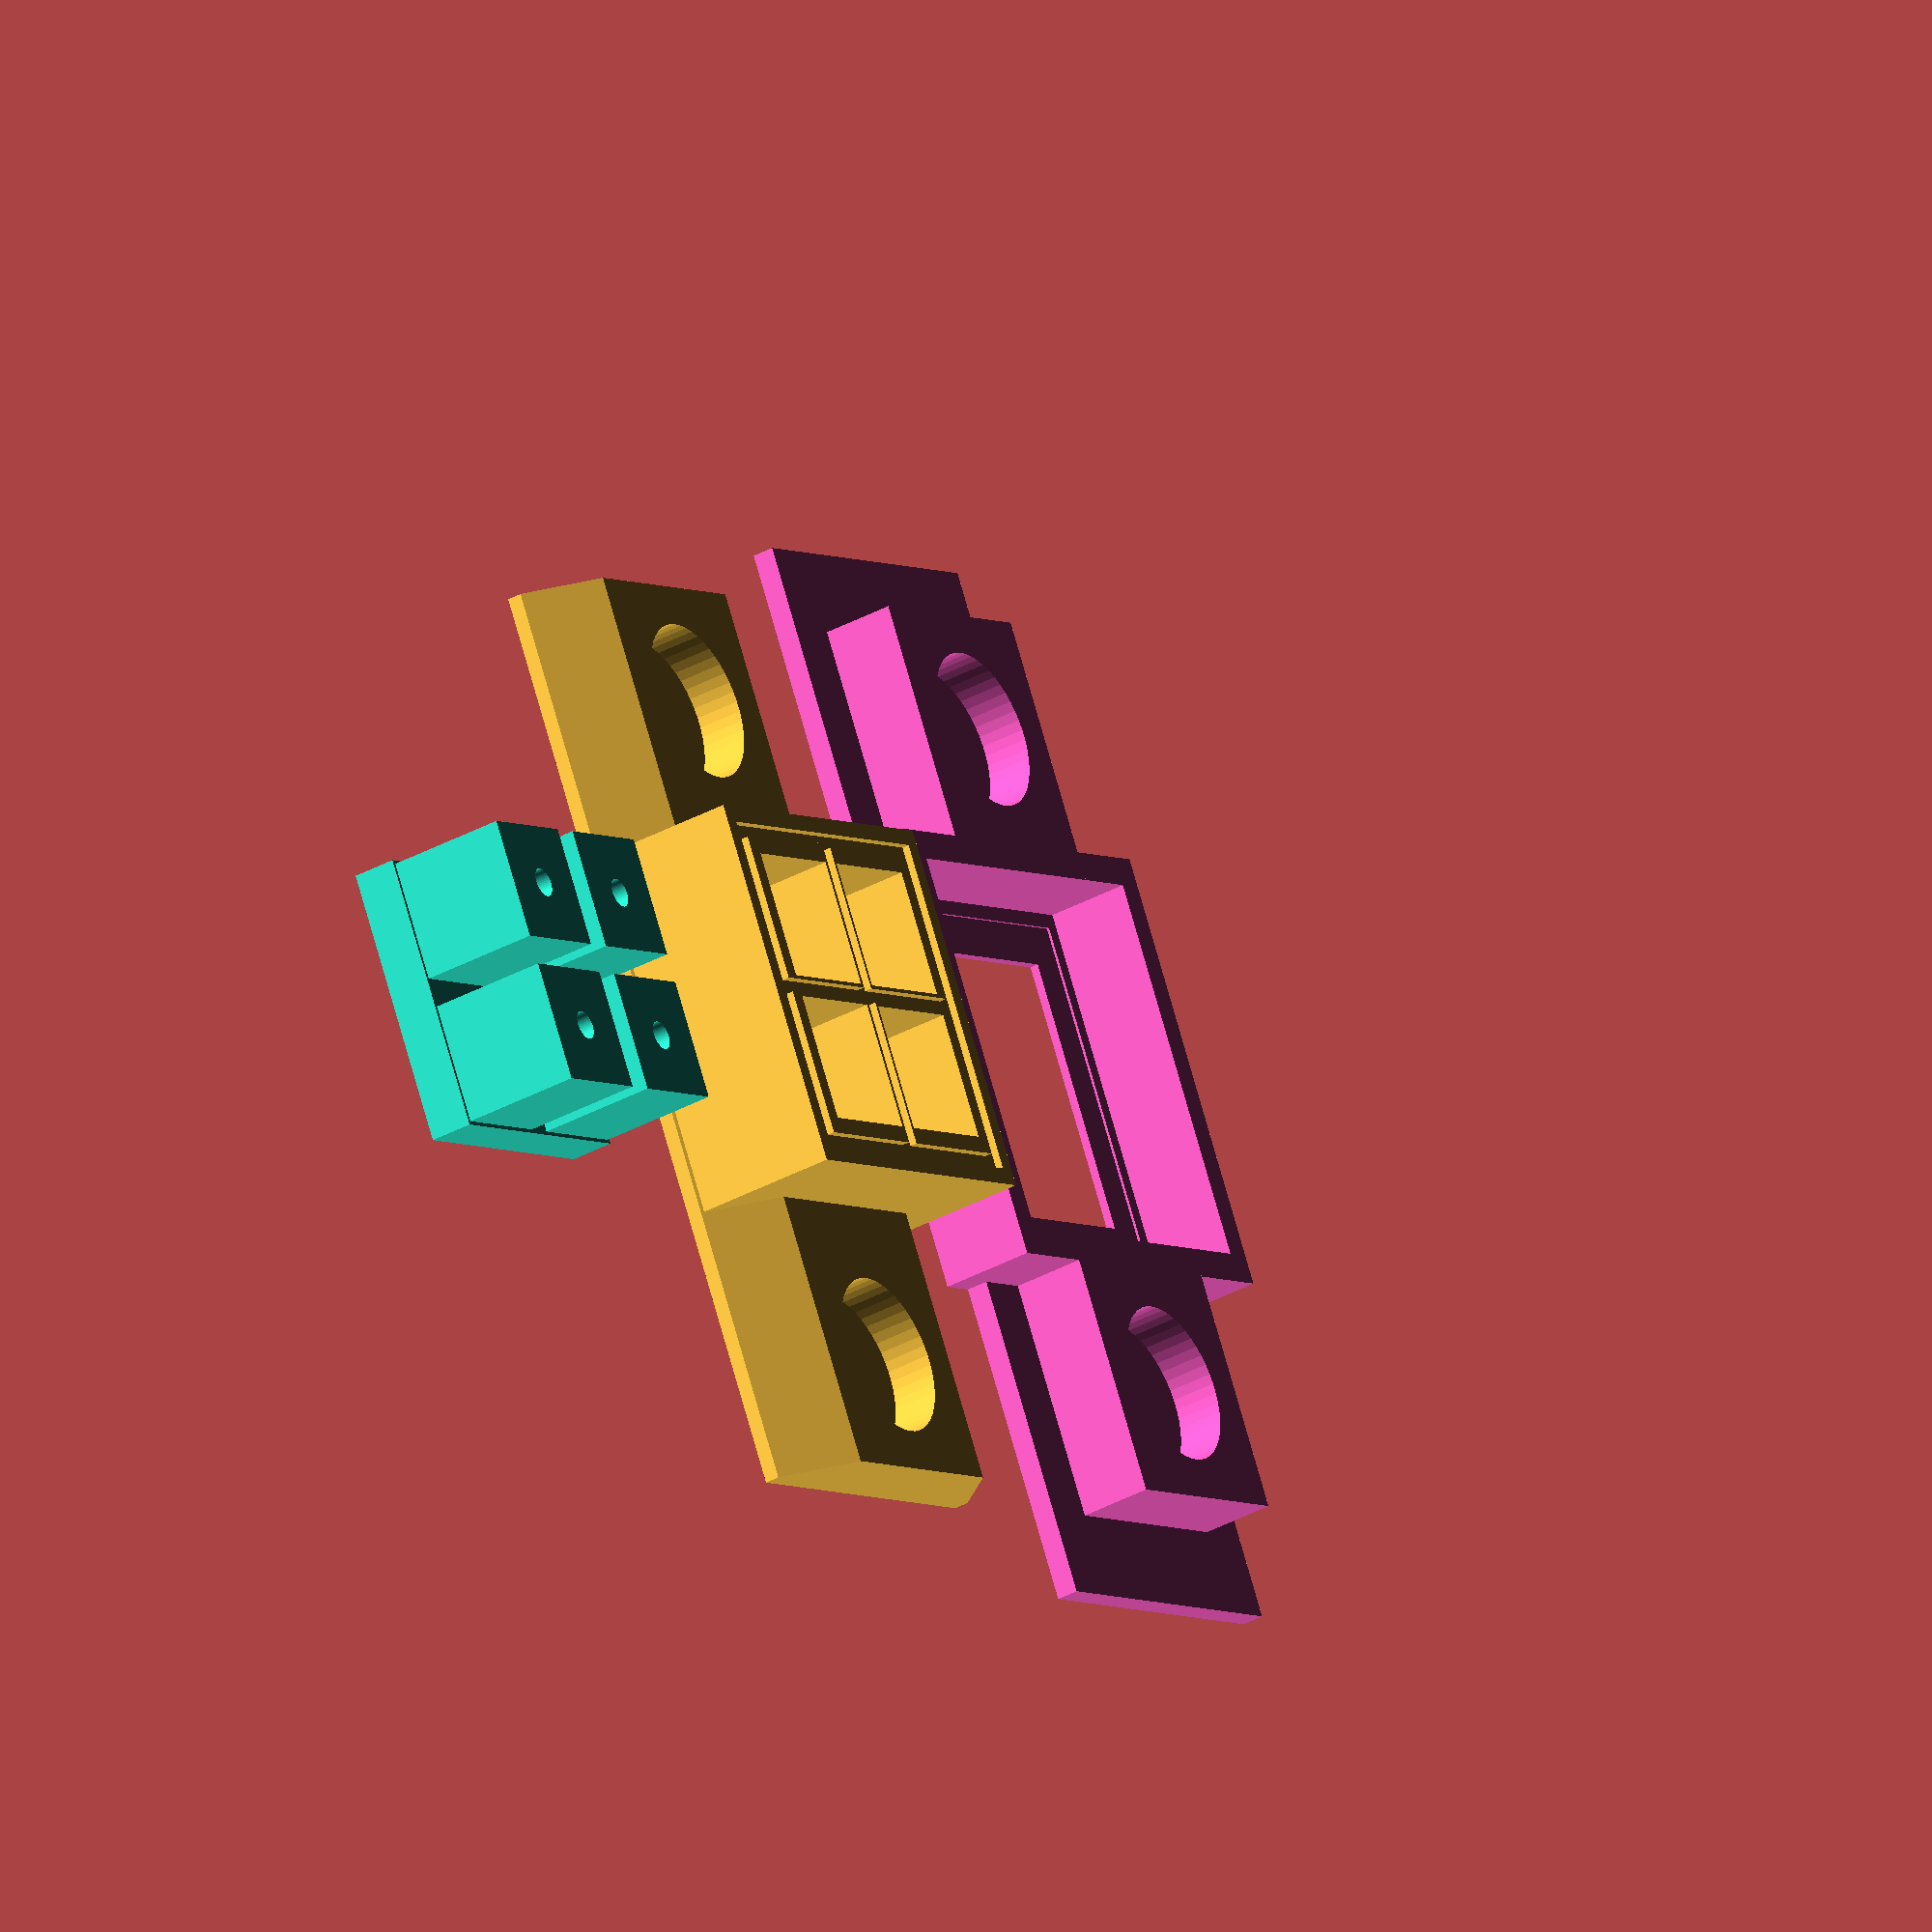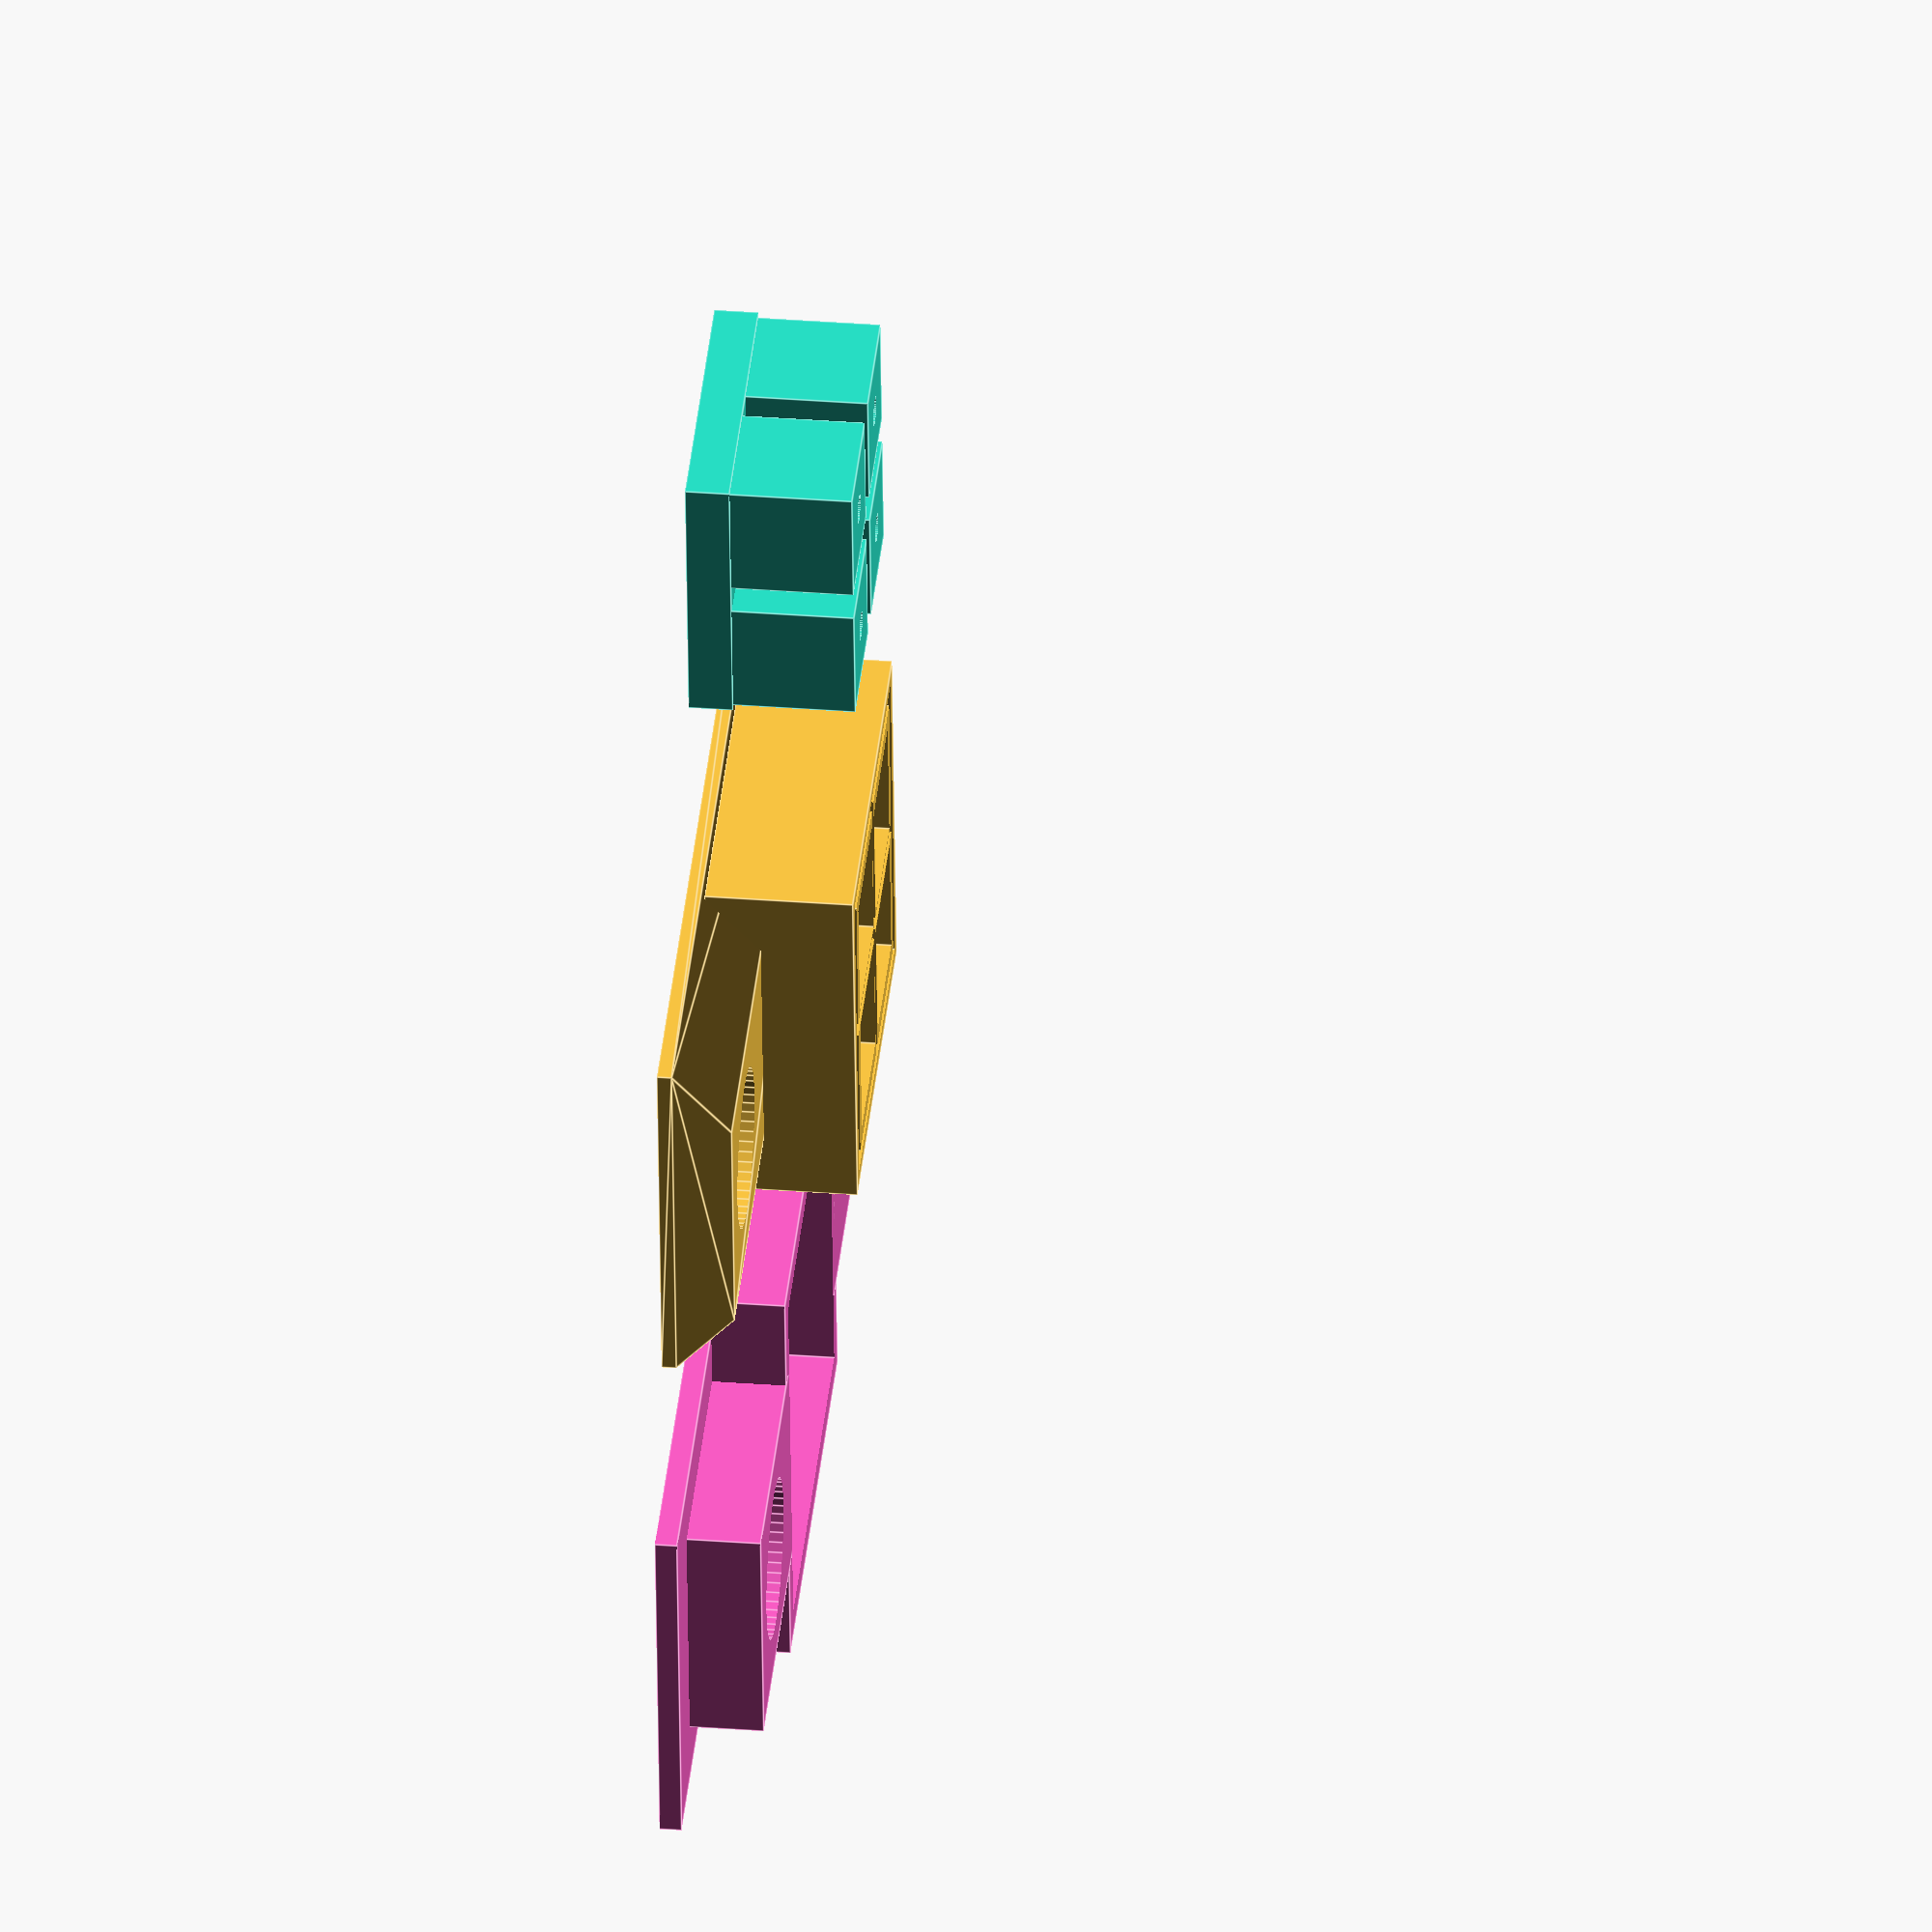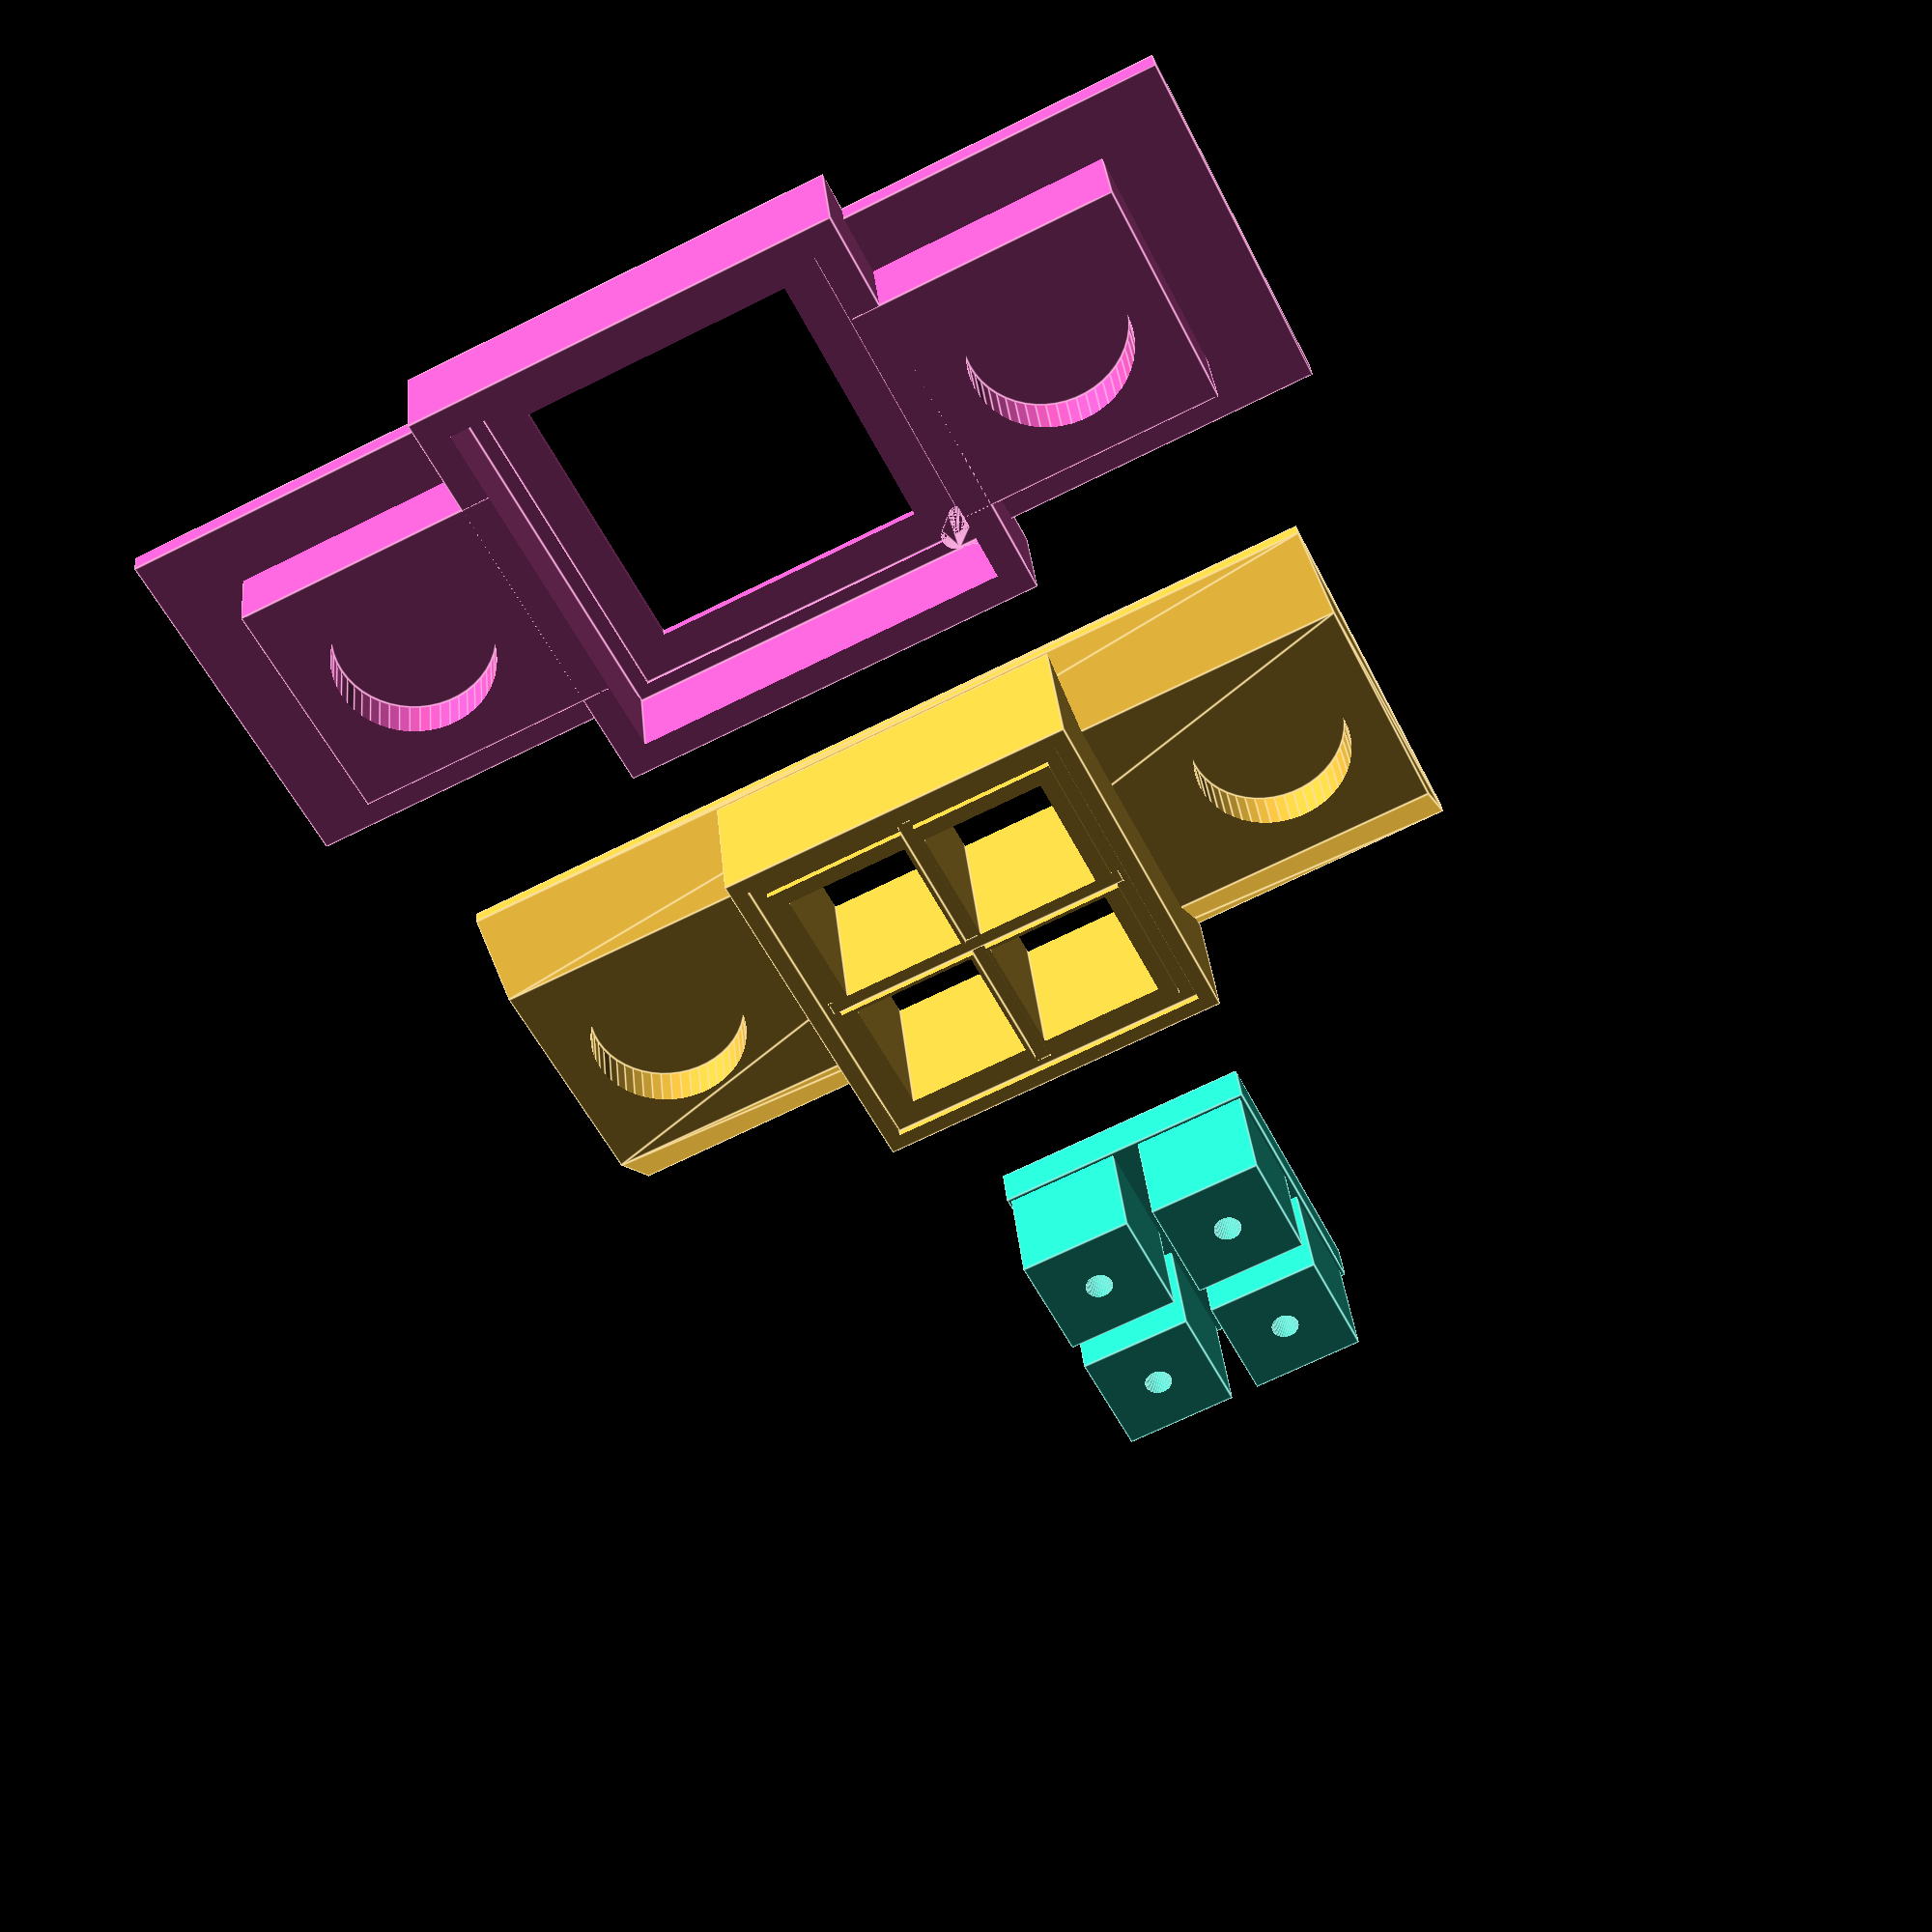
<openscad>
$fn=50;

// size of the coverglass
coverslip_dims_x = 24;
coverslip_dims_y = 24;
coverslip_dims_z = 0.17;


coverslip_inner_brim_width = 2.5; // support space beneath coverslip edges
coverslip_outer_brim_width = 2.5; // support space beyond coverslip

// dimensions of the base 'slide' -- to fit into a standard holder
base_width = 75; // standard microscope slide = 75
base_depth = 25; // standard microscope slide = 25
base_thickness = 1.5;

// outer well properties - well within which the coverglass sits
well_thickness = 2;
well_height = 5;

// lid and main sample buffer well
lid_height = 10;
lid_gap = 1;    // gap between any side of the lid and the outer well on the slide part

total_sub_wells = 4;
inner_well_thickness = 1.5;
lid_plug_gap = 0.5;       // space between the plug wall and the well wall.
plug_gap_from_sample = 3; // space between bottom of the plug and the **bottom** of the coverslip

lid_seal_thickness = 1;

// magnetic wings
magnet_thickness = 3.2;
magnet_radius = 5.5;


show_coverslip = false; // adds a coverslip to the model -- set to false before you print!
show_cross_section = false; // adds a box to show a cross section -- set to false before you print!

// calculated dims etc

//centering
centre_x = base_width / 2;
centre_y = base_depth / 2;

// coverslip viewing hole
coverslip_hole_x = coverslip_dims_x - 2*coverslip_inner_brim_width;
coverslip_hole_y = coverslip_dims_y - 2*coverslip_inner_brim_width;

// outer well dims
well_width_x = coverslip_dims_x + coverslip_outer_brim_width + 2*well_thickness;
well_width_y = coverslip_dims_y + coverslip_outer_brim_width + 2*well_thickness;
well_hole_x = coverslip_dims_x + coverslip_outer_brim_width;
well_hole_y = coverslip_dims_y + coverslip_outer_brim_width;

lid_width_x = well_width_x - 2*well_thickness - lid_gap;
lid_width_y = well_width_y - 2*well_thickness - lid_gap;

lid_hole_x = coverslip_hole_x; //lid_width_x - 2*lid_thickness;
lid_hole_y = coverslip_hole_y; //lid_width_y - 2*lid_thickness;

lid_thickness_x = (lid_width_x - lid_hole_x)/2;
lid_thickness_y = (lid_width_y - lid_hole_y)/2;


lid_seal_groove_x = lid_hole_x + lid_thickness_x + lid_seal_thickness;
lid_seal_groove_y = lid_hole_y + lid_thickness_y + lid_seal_thickness;

wing_width_y = 3*magnet_radius;
wing_width_x = well_width_x + wing_width_y + wing_width_y;
        
// This module splits up the observation chamber into smaller wells
module lid_wells(num_wells=4,x_bounds=30, y_bounds=30, z_bounds=10,well_gap=3.5,gasket_width=2, outside_penetration) {
    
    // echo(floor(pow(num_wells,0.5)));
    
    num_wells_x = floor(pow(num_wells,0.5));
    num_wells_y = ceil(num_wells / num_wells_x);
    
    //echo(str("wells in x: ",num_wells_x));
    //echo(str("wells in y: ",num_wells_y));
    //echo(str("max x: ",x_bounds));
    //echo(str("max y: ",y_bounds));
    //echo(str("gap: ",well_gap));
    
    sub_well_x = (x_bounds - (num_wells_x-1)*well_gap)/num_wells_x;
    sub_well_y = (y_bounds - (num_wells_y-1)*well_gap)/num_wells_y;
    
    echo(str("well size: ",sub_well_x," mm by ", sub_well_y, " mm"));
    echo(str("well gap: ",well_gap, " mm"));    
    
    well_vol = sub_well_x * sub_well_y * z_bounds;
    echo(str("well area: ", (sub_well_x * sub_well_y)/100," cm2"));
    echo(str("max. volume (without lid): ",well_vol," ul per well"));
    
    if (num_wells > 1) {
    
        union() {
        for (ix = [1:num_wells_x]) {
            for (iy = [1:num_wells_y]) {
                    sub_well_offset_x = (ix-1)*(sub_well_x + well_gap);
                    sub_well_offset_y = (iy-1)*(sub_well_y + well_gap);
                
                    translate([sub_well_offset_x, sub_well_offset_y, -z_bounds])
                    cube([sub_well_x, sub_well_y, 3* z_bounds]);
                }
            }
        
        // gasket strips along x
        for (gx = [1:num_wells_x-1]) {
            gasket_offset_x = gx*(sub_well_x + well_gap) - 0.5*well_gap - 0.5*gasket_width;
            translate([gasket_offset_x, - (0.5*outside_penetration), z_bounds - 0.5*gasket_width])
            cube([gasket_width, y_bounds + outside_penetration, 2* z_bounds]);
            }
        
        // gasket strips along y
        for (gy = [1:num_wells_y - 1]) {
            gasket_offset_y = gy*(sub_well_y + well_gap) - 0.5*well_gap - 0.5*gasket_width;
            translate([-(0.5*outside_penetration), gasket_offset_y, z_bounds - 0.5*gasket_width])
            cube([x_bounds + outside_penetration, gasket_width, 2* z_bounds]);
        }
    }
    } else {
        translate([0, 0, -z_bounds]) cube([x_bounds, y_bounds, 3*z_bounds]);
    }
}

// This module generates a snug-fitting lid with plugs to reduce the buffer volume and limit oxygen ingress
module lid_plugs(num_wells=4,x_bounds=30, y_bounds=30, z_bounds=10,well_gap=3.5,gasket_width=2) {
    
    // echo(floor(pow(num_wells,0.5)));
    
    num_wells_x = floor(pow(num_wells,0.5));
    num_wells_y = ceil(num_wells / num_wells_x);
    
    //echo(str("wells in x: ",num_wells_x));
    //echo(str("wells in y: ",num_wells_y));
    //echo(str("max x: ",x_bounds));
    //echo(str("max y: ",y_bounds));
    //echo(str("gap: ",well_gap));
    
    sub_well_x = (x_bounds - (num_wells_x-1)*well_gap)/num_wells_x - lid_plug_gap;
    sub_well_y = (y_bounds - (num_wells_y-1)*well_gap)/num_wells_y - lid_plug_gap;
    
    //echo(str("well size x: ",sub_well_x));
    //echo(str("well size y: ",sub_well_y));
    //echo(str("well gap: ",well_gap));
    
    well_vol = floor((sub_well_x * sub_well_y * plug_gap_from_sample) + 3.141*z_bounds);
    echo(str("max. volume (with lid): ",well_vol," ul per well"));
    
    if (num_wells > 1) {
    
        difference() {
            union() {
                cube([x_bounds, y_bounds, plug_gap_from_sample]);
                
                for (ix = [1:num_wells_x]) {
                    for (iy = [1:num_wells_y]) {
                            sub_well_offset_x = (ix-1)*(sub_well_x + well_gap + lid_plug_gap) + 0.5*lid_plug_gap;
                            sub_well_offset_y = (iy-1)*(sub_well_y + well_gap + lid_plug_gap) + 0.5*lid_plug_gap;
                        
                            translate([sub_well_offset_x, sub_well_offset_y, 0])
                            cube([sub_well_x, sub_well_y, z_bounds]);
                        }
                    }
                }
            
            // Buffer escape tube ?
            for (cx = [1:num_wells_x]) {
                for (cy = [1:num_wells_y]) {
                        sub_well_offset_x = (cx-1)*(sub_well_x + well_gap + lid_plug_gap) + 0.5*lid_plug_gap + 0.5*sub_well_x;
                        sub_well_offset_y = (cy-1)*(sub_well_y + well_gap + lid_plug_gap) + 0.5*lid_plug_gap + 0.5*sub_well_y;
                    
                        translate([sub_well_offset_x, sub_well_offset_y, -2])
                         cylinder(h=z_bounds+4, r1=1,r2=1);
                    }
                }
                
            // gasket strips along x
            for (gx = [1:num_wells_x-1]) {
                gasket_offset_x = gx*(sub_well_x + well_gap) - 0.5*well_gap - 0.5*gasket_width + lid_plug_gap;
                translate([gasket_offset_x, 0, z_bounds - 0.5*gasket_width])
                cube([gasket_width, y_bounds, z_bounds]);
                }
            
            // gasket strips along y
            for (gy = [1:num_wells_y - 1]) {
                gasket_offset_y = gy*(sub_well_y + well_gap) - 0.5*well_gap - 0.5*gasket_width + lid_plug_gap;
                translate([0, gasket_offset_y, z_bounds - 0.5*gasket_width])
                cube([x_bounds, gasket_width, z_bounds]);
            }
        }
    } else {
        difference() {
            cube([x_bounds, y_bounds, z_bounds]);
            translate([0.5*x_bounds, 0.5*y_bounds, -2])
                cylinder(h=z_bounds+4, r1=1,r2=1);
        }
    }
}

// cross section differencer
difference() {
union() {

// -----------------------------------------------------------------------
// the main chamber
// -----------------------------------------------------------------------

color([0.95,0.35,0.75])
difference() {
    union() {
        
        // the slide base
        cube([base_width,base_depth,base_thickness]);
        
        // the outer well
        translate([centre_x - 0.5*well_width_x , centre_y - 0.5*well_width_y, 0])
            cube([well_width_x, well_width_y, well_height+base_thickness]);
            
        
        // magnetic wings
        translate([centre_x-wing_width_y-0.5*well_width_x,centre_y-(0.5*wing_width_y),0])
            difference() {
                cube([wing_width_x,wing_width_y,well_height+base_thickness]);
                translate([wing_width_x-0.5*wing_width_y,0.5*wing_width_y,well_height+base_thickness - magnet_thickness])
                    cylinder(h=magnet_thickness+1, r1=magnet_radius, r2=magnet_radius);
                translate([0.5*wing_width_y,0.5*wing_width_y,well_height+base_thickness - magnet_thickness])
                    cylinder(h=magnet_thickness+1, r1=magnet_radius, r2=magnet_radius);
            }
 
    }
    
    // main well hole
    translate([centre_x - 0.5*well_width_x + well_thickness, centre_y - 0.5*well_width_y + well_thickness, 0.5*base_thickness]) 
        cube([well_hole_x,well_hole_y,2*well_height]);
    
    // coverslip shallow hole
    translate([centre_x - 0.5*coverslip_dims_x-0.25, centre_y - 0.5*coverslip_dims_x-0.25, (0.5*base_thickness)- coverslip_dims_z])
         union() {
            cube([coverslip_dims_x+0.5,coverslip_dims_y+0.5,2*coverslip_dims_z]); // the dent for the slip
            translate([0,coverslip_dims_y-0.5,0])
               hull() {
                    cylinder(h=1,r1=1,r2=1);
                    translate([1,1,0]) cylinder(h=1,r1=1,r2=1);
                   translate([-1,0,0]) cube([2,2,1]);
                }
        }

    // coverslip viewing hole
    translate([centre_x - 0.5*coverslip_hole_x, centre_y - 0.5*coverslip_hole_y, -base_thickness])
        cube([coverslip_hole_x,coverslip_hole_y,3*base_thickness]);
        
//    // well hole bevel
//      // color([0.75,0.25,0.75, 0.500])
//       translate([0,0,(0.5*base_thickness)- coverslip_dims_z-0.5]) hull() {
//        translate([centre_x - 0.5*coverslip_hole_x, centre_y - 0.5*coverslip_hole_y, 0])
//           cube([coverslip_hole_x,coverslip_hole_y,0.5]);
//       translate([centre_x - 0.55*coverslip_hole_x, centre_y - 0.55*coverslip_hole_y, -1])
//           cube([1.1*coverslip_hole_x,1.1*coverslip_hole_y,0.5]);
//    }
    
    

}


// -----------------------------------------------------------------------
// a fake coverslip
// -----------------------------------------------------------------------
if (show_coverslip) {
     translate([centre_x - 0.5*coverslip_dims_x, centre_y - 0.5*coverslip_dims_x, (0.5*base_thickness)- coverslip_dims_z]) 
        color([0.75,0.75,0.75, 0.5])
        cube([coverslip_dims_x,coverslip_dims_y,coverslip_dims_z]);
}

// -----------------------------------------------------------------------
// the insert
// -----------------------------------------------------------------------

lid_z_offset = 0; // adjust for testing

// remove commenting here to show the insert assembled with the base
//    translate([centre_x*2,0, lid_height+base_thickness + 0.75]);
//    rotate([0,180,0]);

// commenting next line when showing the insert assembled with the base
translate([0,1.5*coverslip_dims_y,0])

color([0.95,0.75,0.25])
difference() {
    
    union() {
        
        
        // outer lid
        translate([centre_x - 0.5*lid_width_x , centre_y - 0.5*lid_width_y,lid_z_offset + 0.5*base_thickness + 0.5])
        cube([lid_width_x, lid_width_y, lid_height]);
    
        
        // magnetic wings
        translate([centre_x-wing_width_y-0.5*well_width_x,centre_y-(0.5*wing_width_y),0])
            difference() {
                hull() {
                    translate([0,-0.5*(lid_width_y-wing_width_y),0]) cube([wing_width_x,lid_width_y, 1]);
                    translate([0,0,lid_height - well_height-1]) cube([wing_width_x,wing_width_y, 1]);
                }
                translate([wing_width_x-0.5*wing_width_y, 0.5*wing_width_y, lid_height - well_height - magnet_thickness])
                    cylinder(h=magnet_thickness+1, r1=magnet_radius, r2=magnet_radius);
                translate([0.5*wing_width_y, 0.5*wing_width_y, lid_height - well_height - magnet_thickness])
                    cylinder(h=magnet_thickness+1, r1=magnet_radius, r2=magnet_radius);
            }
            
            
    }
    
    
    // lid well cutout
    translate([(centre_x - 0.5*lid_width_x) + lid_thickness_x,
               (centre_y - 0.5*lid_width_y) + lid_thickness_y,
                lid_z_offset])
        lid_wells(total_sub_wells,lid_hole_x, lid_hole_y, lid_height + 0.5*base_thickness + 0.5,inner_well_thickness,lid_seal_thickness,lid_thickness_x);


    // gasket channel
    translate([centre_x - 0.5*lid_hole_x - 0.5*lid_thickness_x - 0.5*lid_seal_thickness, 
               centre_y - 0.5*lid_hole_y - 0.5*lid_thickness_y - 0.5*lid_seal_thickness, 
               lid_height - 0.5 * lid_seal_thickness  + 0.5*base_thickness + 0.5])
        difference() {
            //outer gasket
            cube([lid_seal_groove_x,lid_seal_groove_y,2*lid_seal_thickness]);
            //inner gasket (void)
            translate([lid_seal_thickness, lid_seal_thickness, -1])
                cube([lid_seal_groove_x - 2*lid_seal_thickness, lid_seal_groove_y - 2*lid_seal_thickness, 25]);
        }


}


// -----------------------------------------------------------------------
// plugs - reduces exposure of sample buffer to atmosphere
// -----------------------------------------------------------------------

//// remove commenting here to show the insert assembled with the base
//translate([centre_x*2,0, lid_height+ 3* base_thickness + 1])
//rotate([0,180,0])

// commenting next line when showing the insert assembled with the base
translate([0,3*coverslip_dims_y,0])

color([0.15,0.85,0.75])
    // lid plugs
    translate([(centre_x - 0.5*lid_width_x) + lid_thickness_x,
               (centre_y - 0.5*lid_width_y) + lid_thickness_y,
                lid_z_offset])
        lid_plugs(total_sub_wells,lid_hole_x, lid_hole_y, lid_height + 0.5*base_thickness + 0.5,inner_well_thickness,lid_seal_thickness,lid_thickness_x);    



//close of cross section
}
if (show_cross_section) translate([-5,-37.5,-5]) color([1,0,0]) cube([100,50,50]); // cross section block
}
//close of cross section


// some useful information will be displayed in the console window

echo(str("Coverslip viewport = ", coverslip_hole_x, " by ", coverslip_hole_y,  " mm")) ;

outer_well_volume = (well_hole_x * well_hole_y * well_height)/pow(10,3);
echo(str("Outer well size = ", well_hole_x, " mm by ", well_hole_y, " mm by ", well_height, " mm (",outer_well_volume," ml total)")) ;

lid_volume = (lid_hole_x * lid_hole_y * lid_height)/pow(10,3);
echo(str("Inner well size = ", lid_hole_x, " mm by ", lid_hole_y,  " mm by ", lid_height ,"mm (",lid_volume," ml total)")) ;
</openscad>
<views>
elev=38.1 azim=241.3 roll=304.6 proj=o view=solid
elev=326.8 azim=353.0 roll=276.0 proj=o view=edges
elev=326.1 azim=153.9 roll=354.5 proj=p view=edges
</views>
